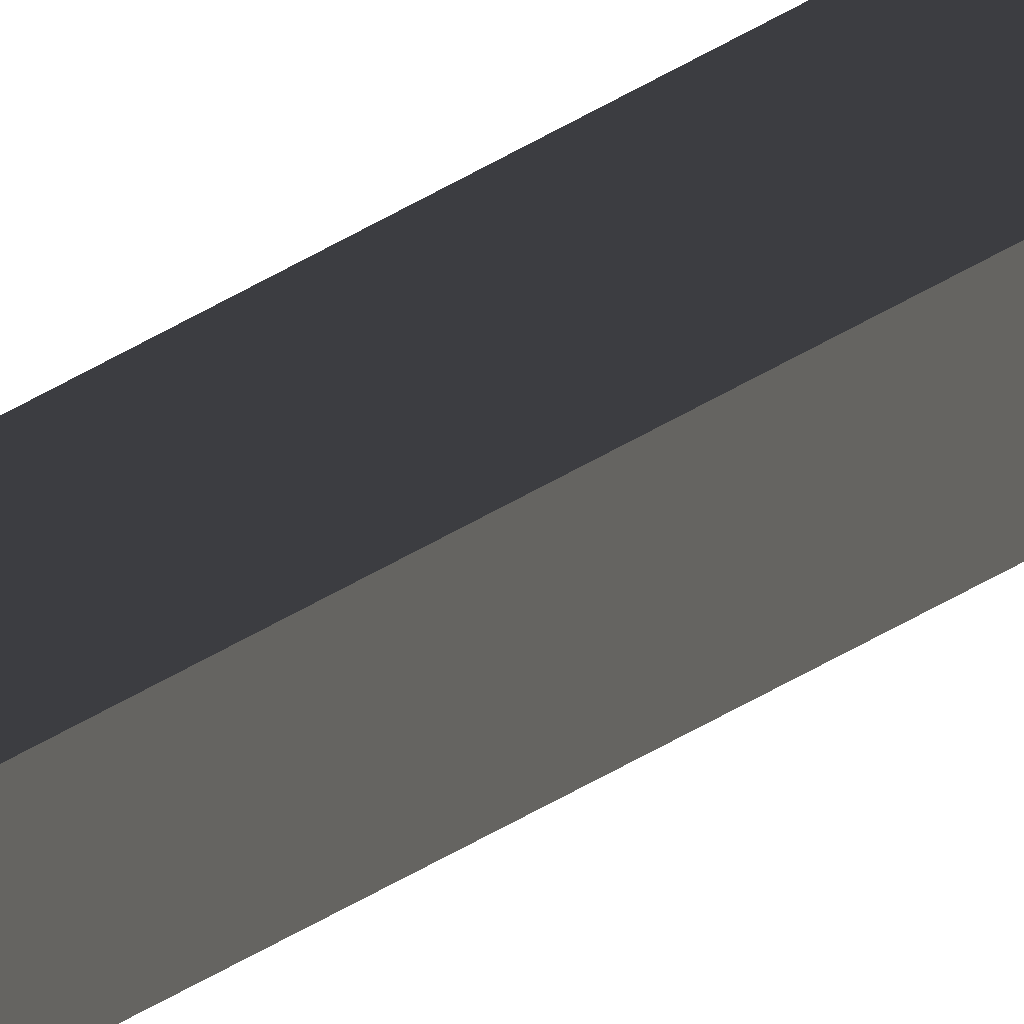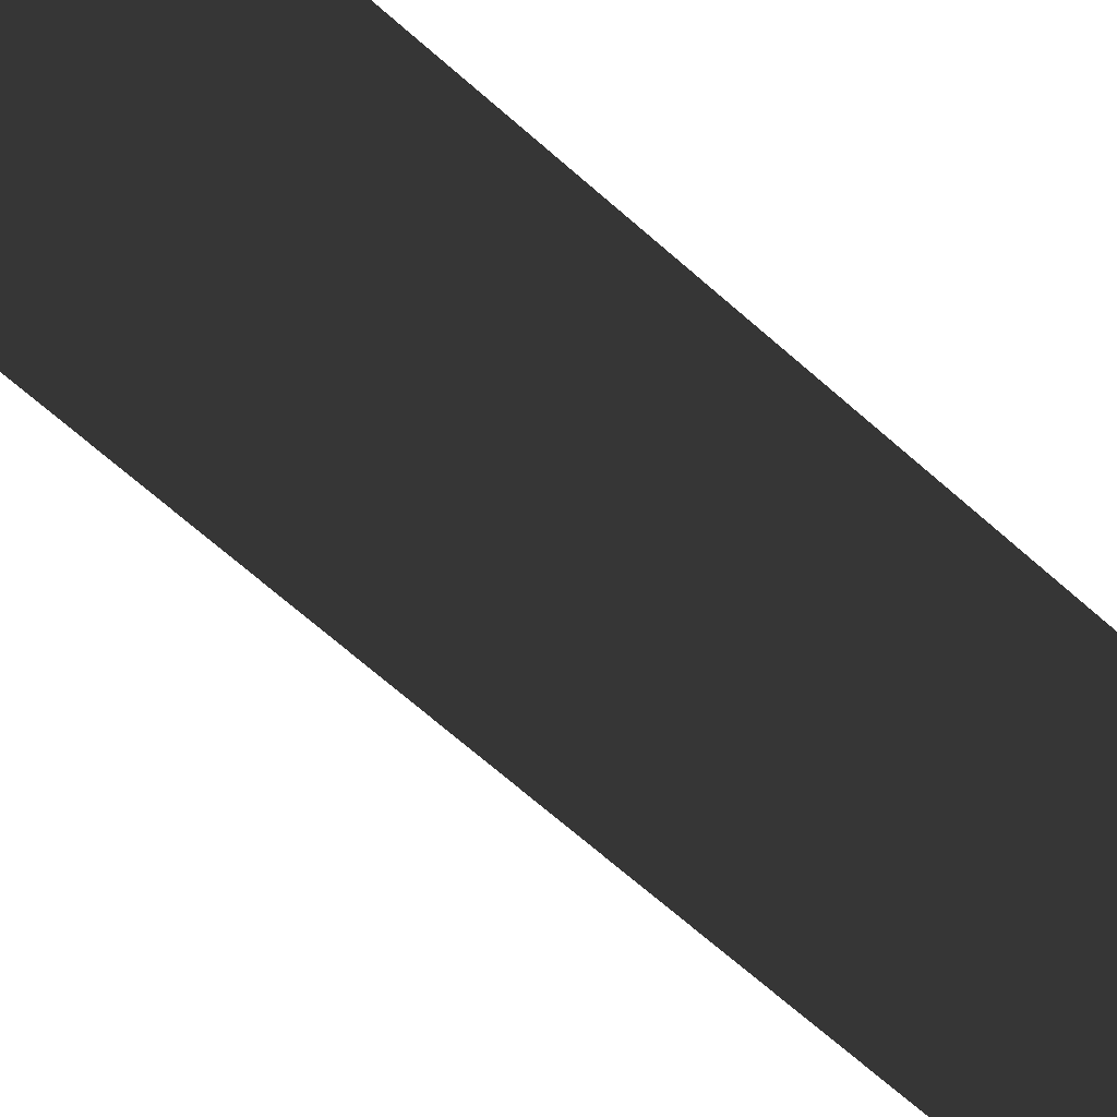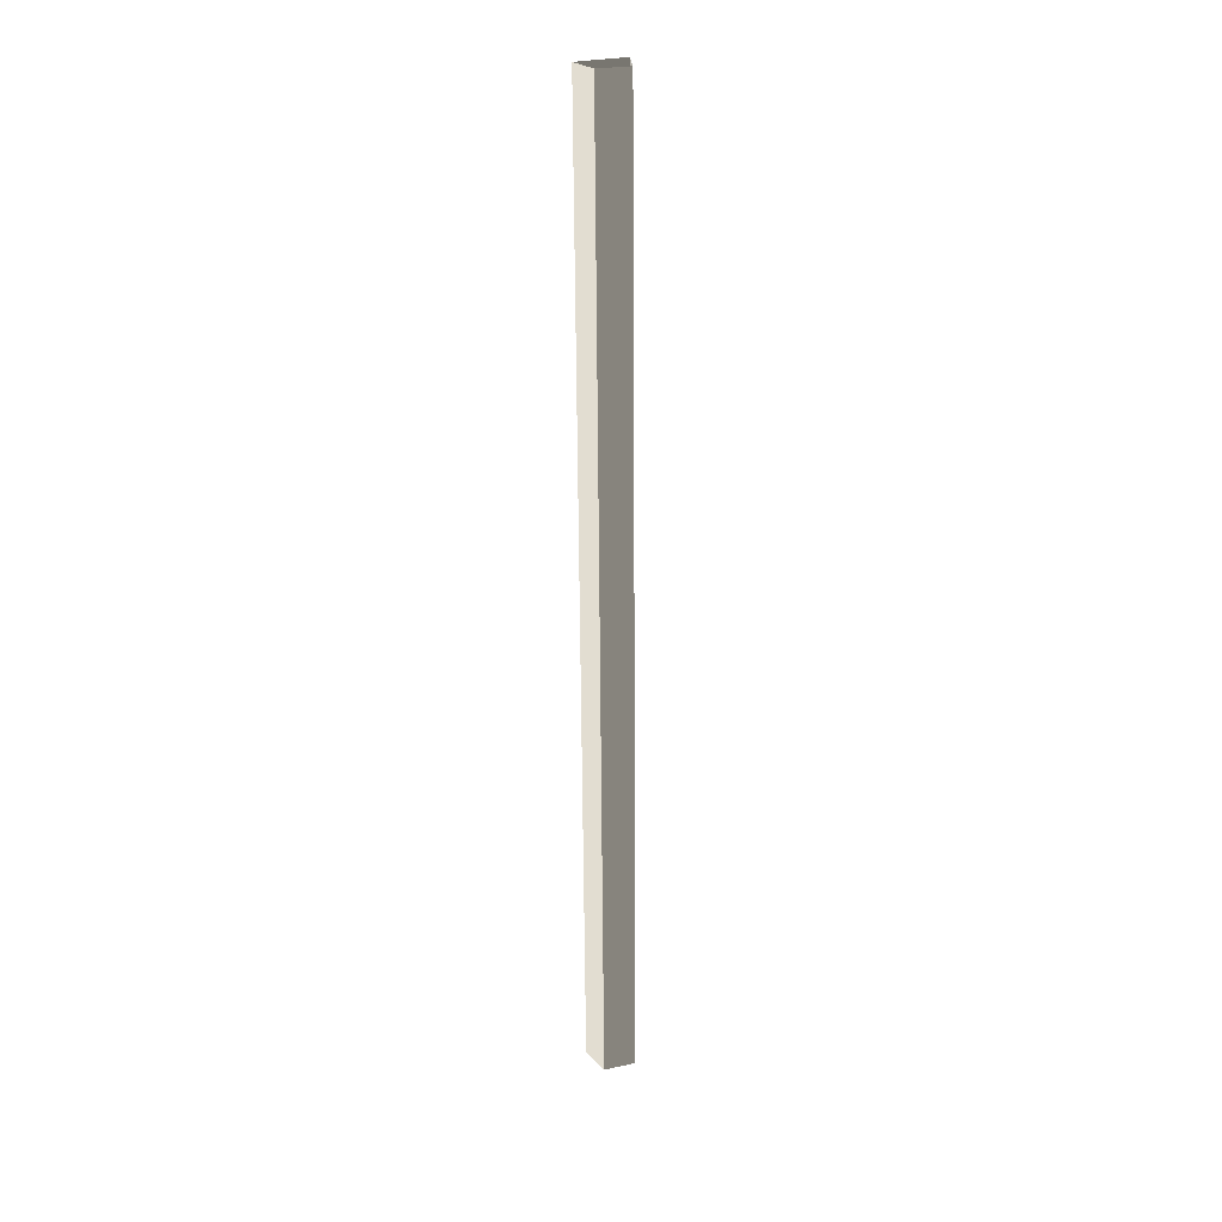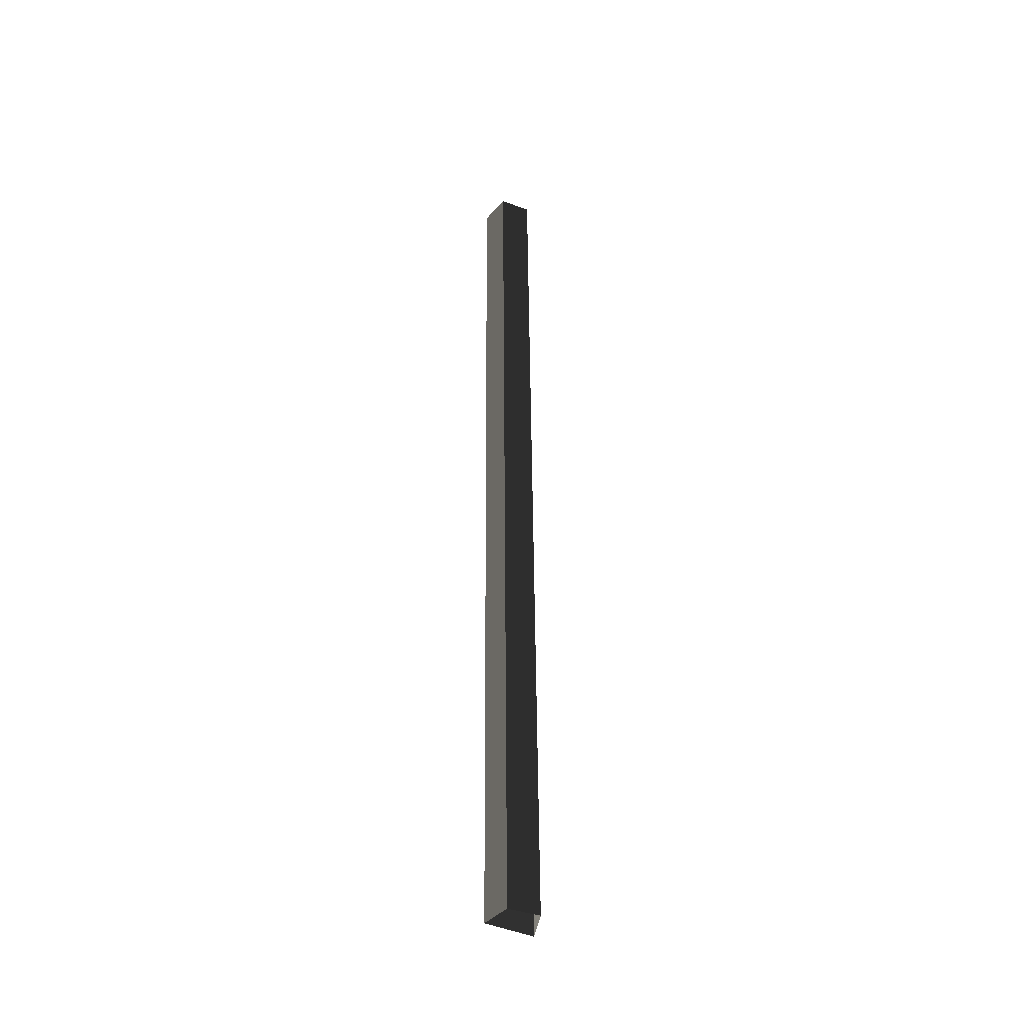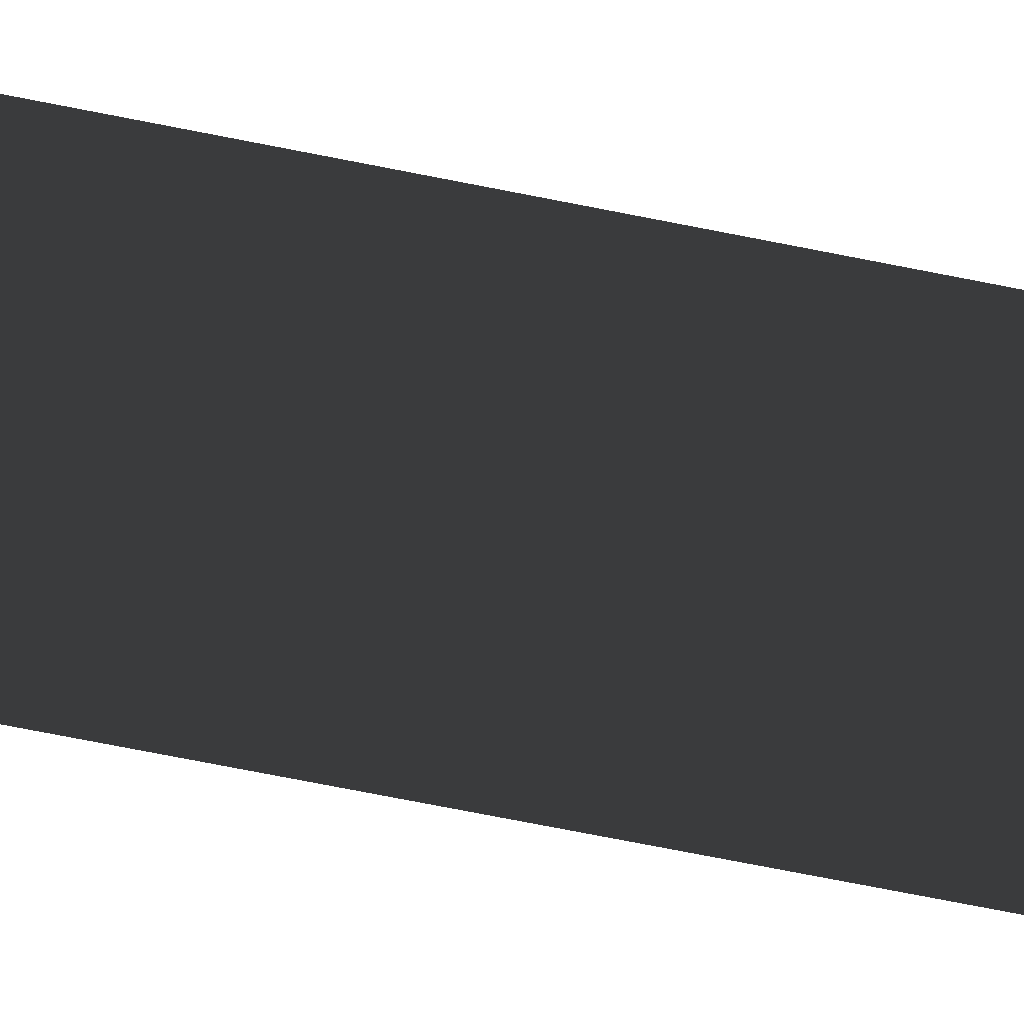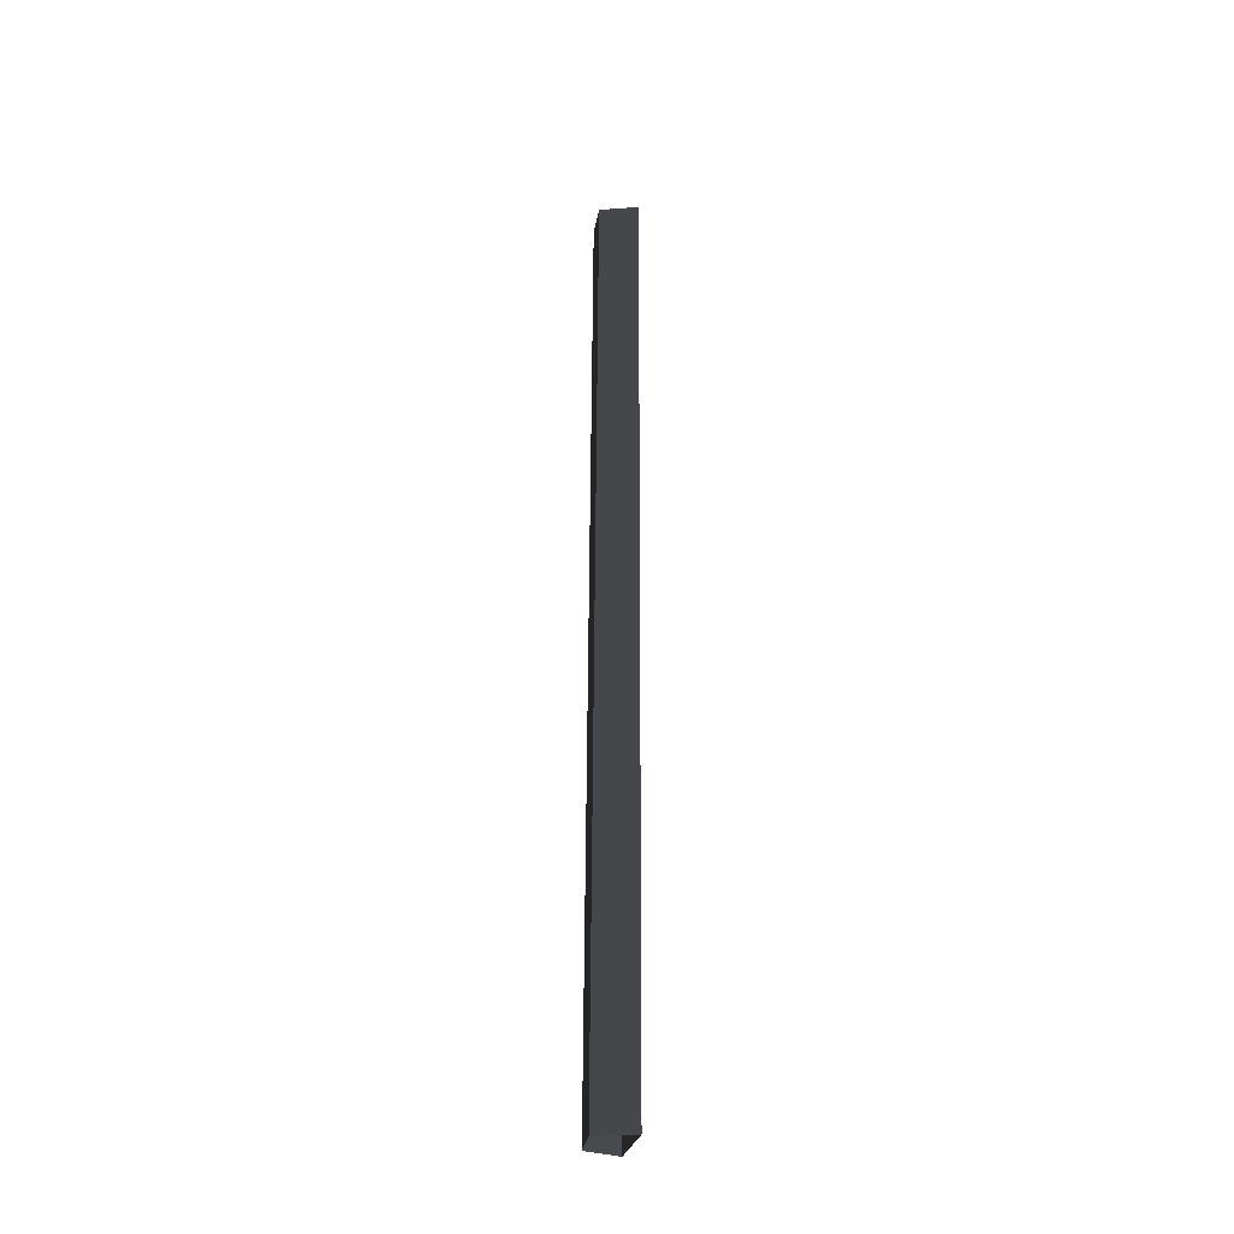
<metadata>
{"format":"obj","ext":"obj","renderer":"f3d","projection":"perspective","resolution":1024,"background":"white","views":[{"elev":-77.1,"azim":118.1,"up":"+Z"},{"elev":-26.6,"azim":29.0,"up":"+Z"},{"elev":24.9,"azim":25.3,"up":"+Y"},{"elev":-40.6,"azim":20.6,"up":"+Y"},{"elev":-44.6,"azim":-104.6,"up":"+Z"},{"elev":-33.6,"azim":124.2,"up":"+Y"}]}
</metadata>
<code>
v -0.5974 -10.84 3.081
v -0.04775 -10.84 3.431
v -0.181 7.792 3.446
v -0.7307 7.792 3.096
v 0.02891 -10.84 2.317
v -0.5974 -10.84 3.081
v -0.7307 7.792 3.096
v -0.1043 7.792 2.332
v -0.04775 -10.84 3.431
v 0.4004 -10.84 2.993
v 0.2672 7.792 3.009
v -0.181 7.792 3.446
v 0.02891 -10.84 2.317
v -0.1043 7.792 2.332
v 0.2672 7.792 3.009
v 0.4004 -10.84 2.993
v -0.5974 -10.84 3.081
v -0.7307 7.792 3.096
v -0.181 7.792 3.446
v -0.04775 -10.84 3.431
v 0.02891 -10.84 2.317
v -0.1043 7.792 2.332
v -0.7307 7.792 3.096
v -0.5974 -10.84 3.081
v -0.04775 -10.84 3.431
v -0.181 7.792 3.446
v 0.2672 7.792 3.009
v 0.4004 -10.84 2.993
v 0.02891 -10.84 2.317
v 0.4004 -10.84 2.993
v 0.2672 7.792 3.009
v -0.1043 7.792 2.332
g Column_wall_1.033_33780_38
f 1 3 2
f 1 4 3
f 5 7 6
f 5 8 7
f 9 11 10
f 9 12 11
f 13 15 14
f 13 16 15
f 17 19 18
f 17 20 19
f 21 23 22
f 21 24 23
f 25 27 26
f 25 28 27
f 29 31 30
f 29 32 31

</code>
